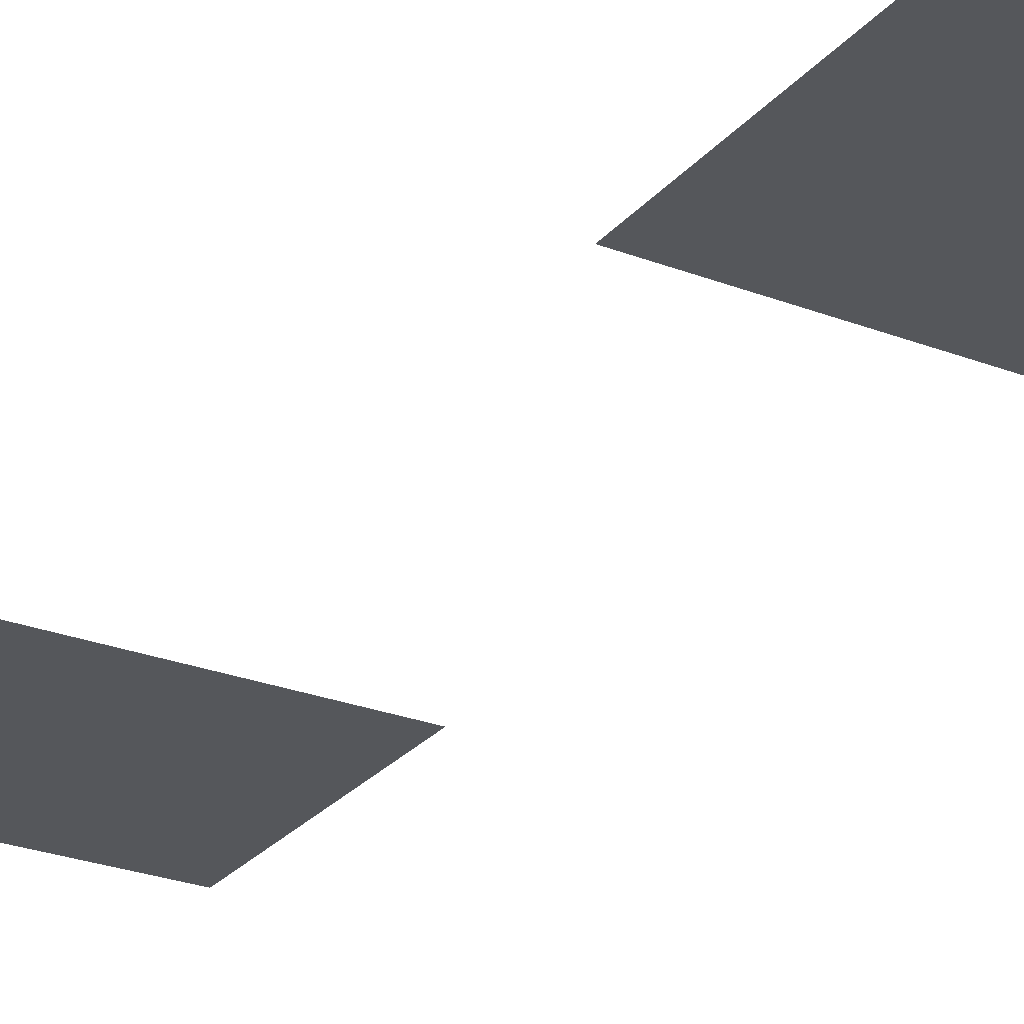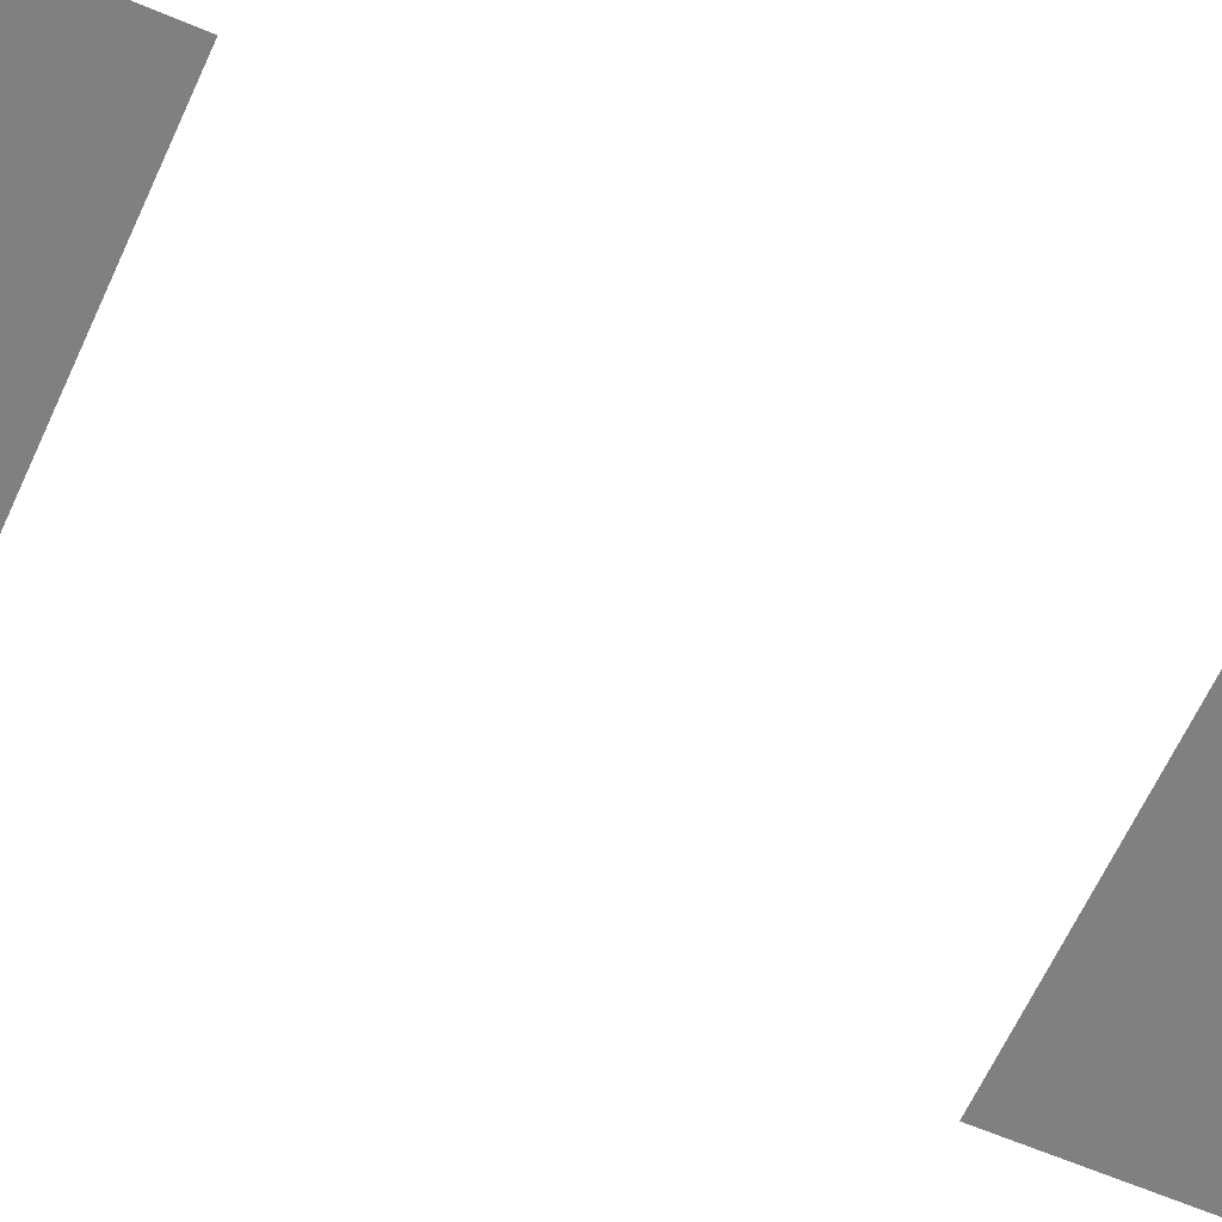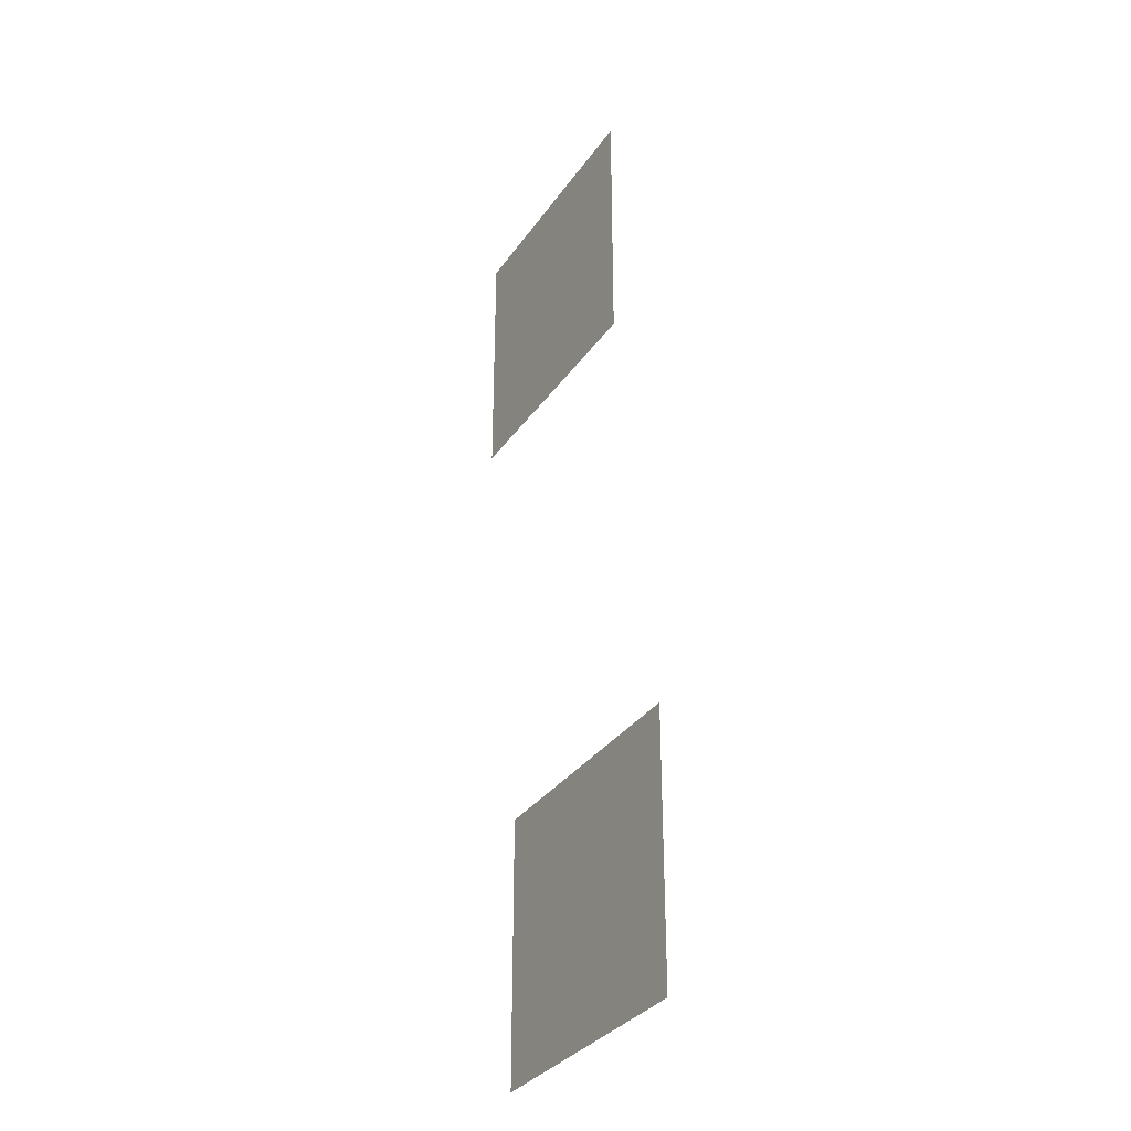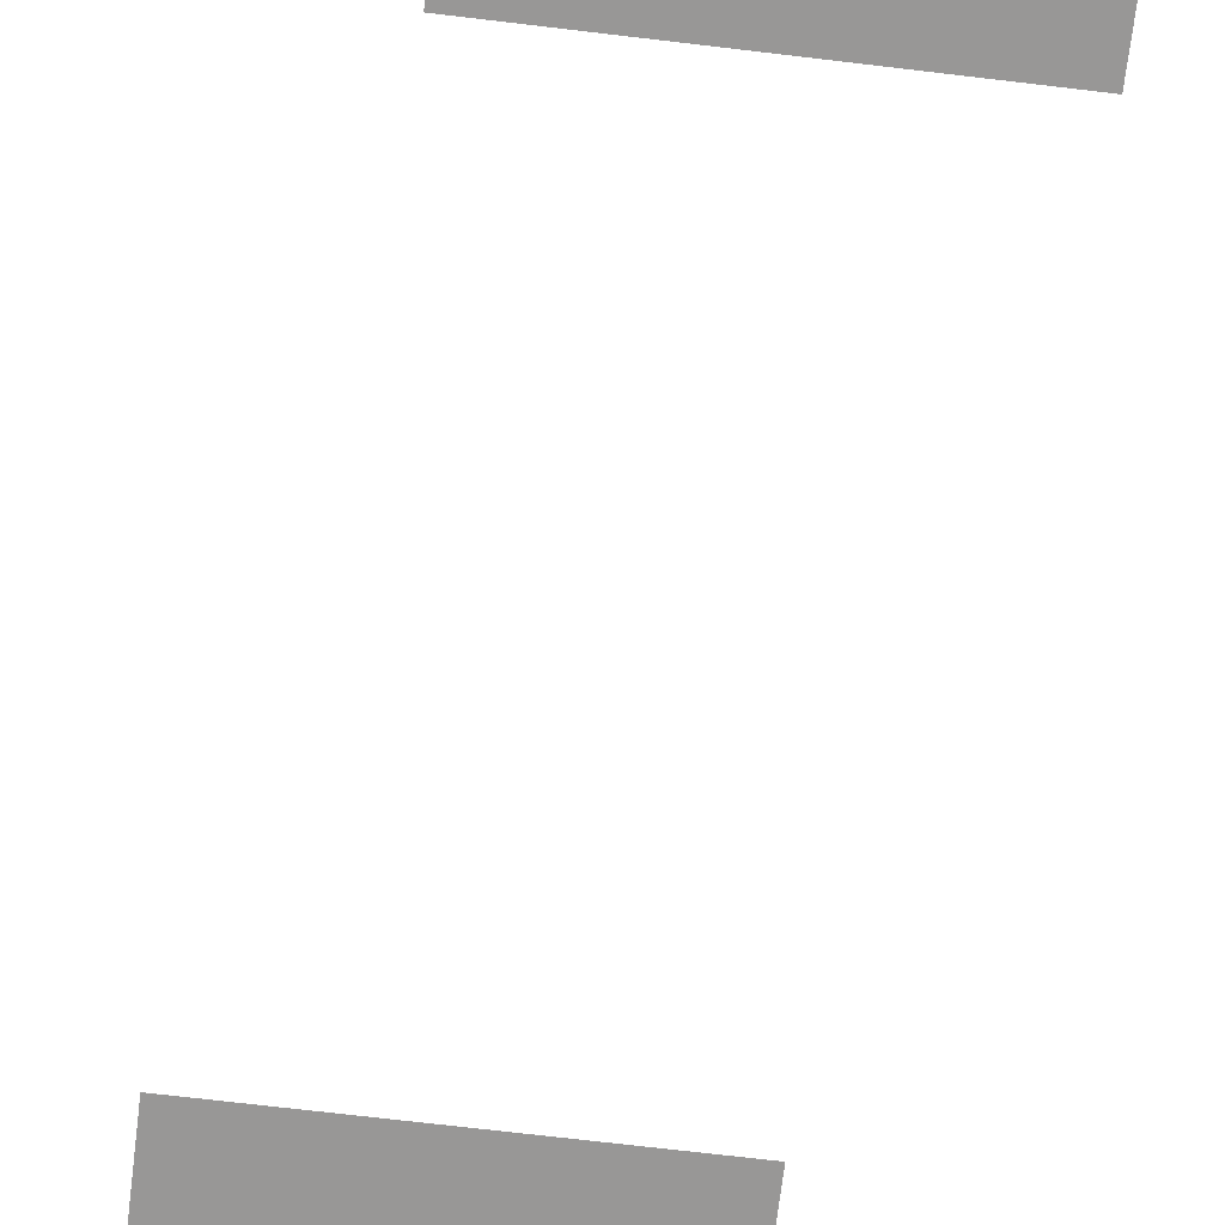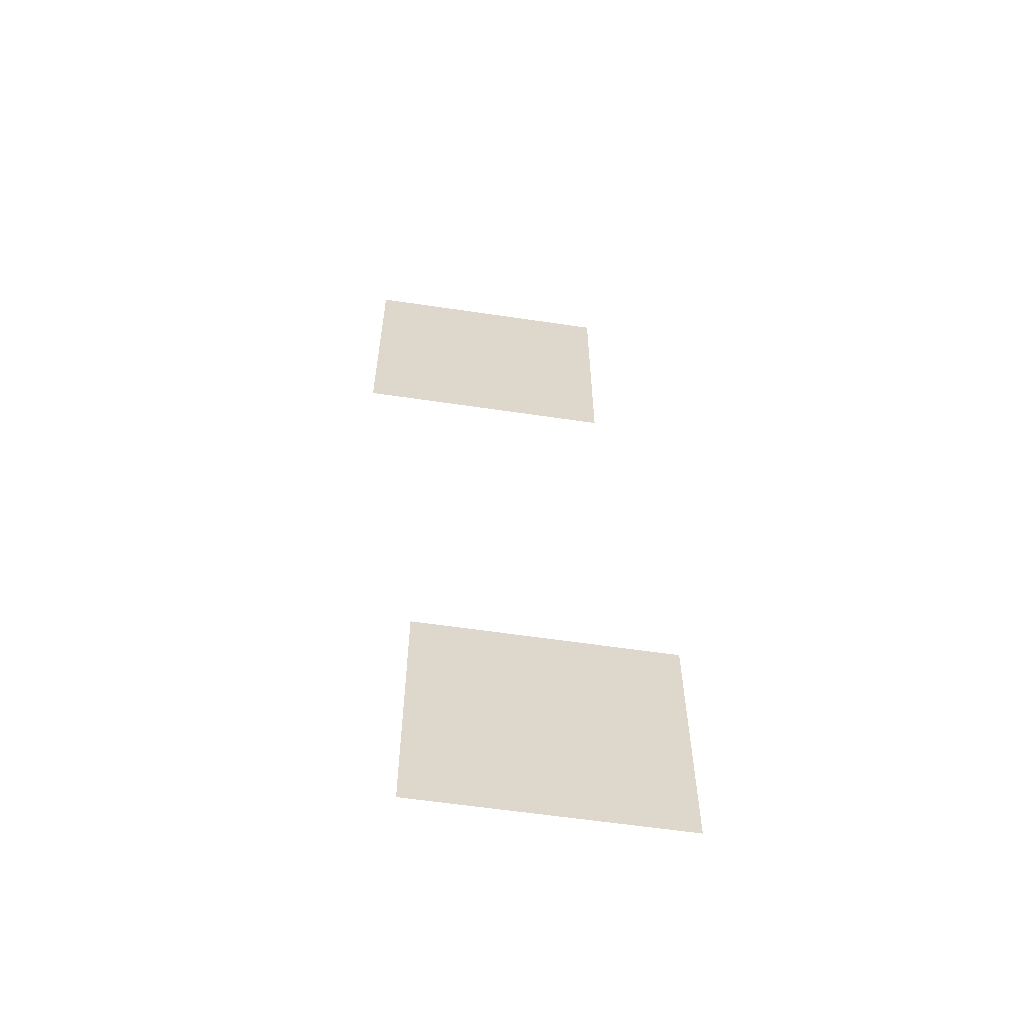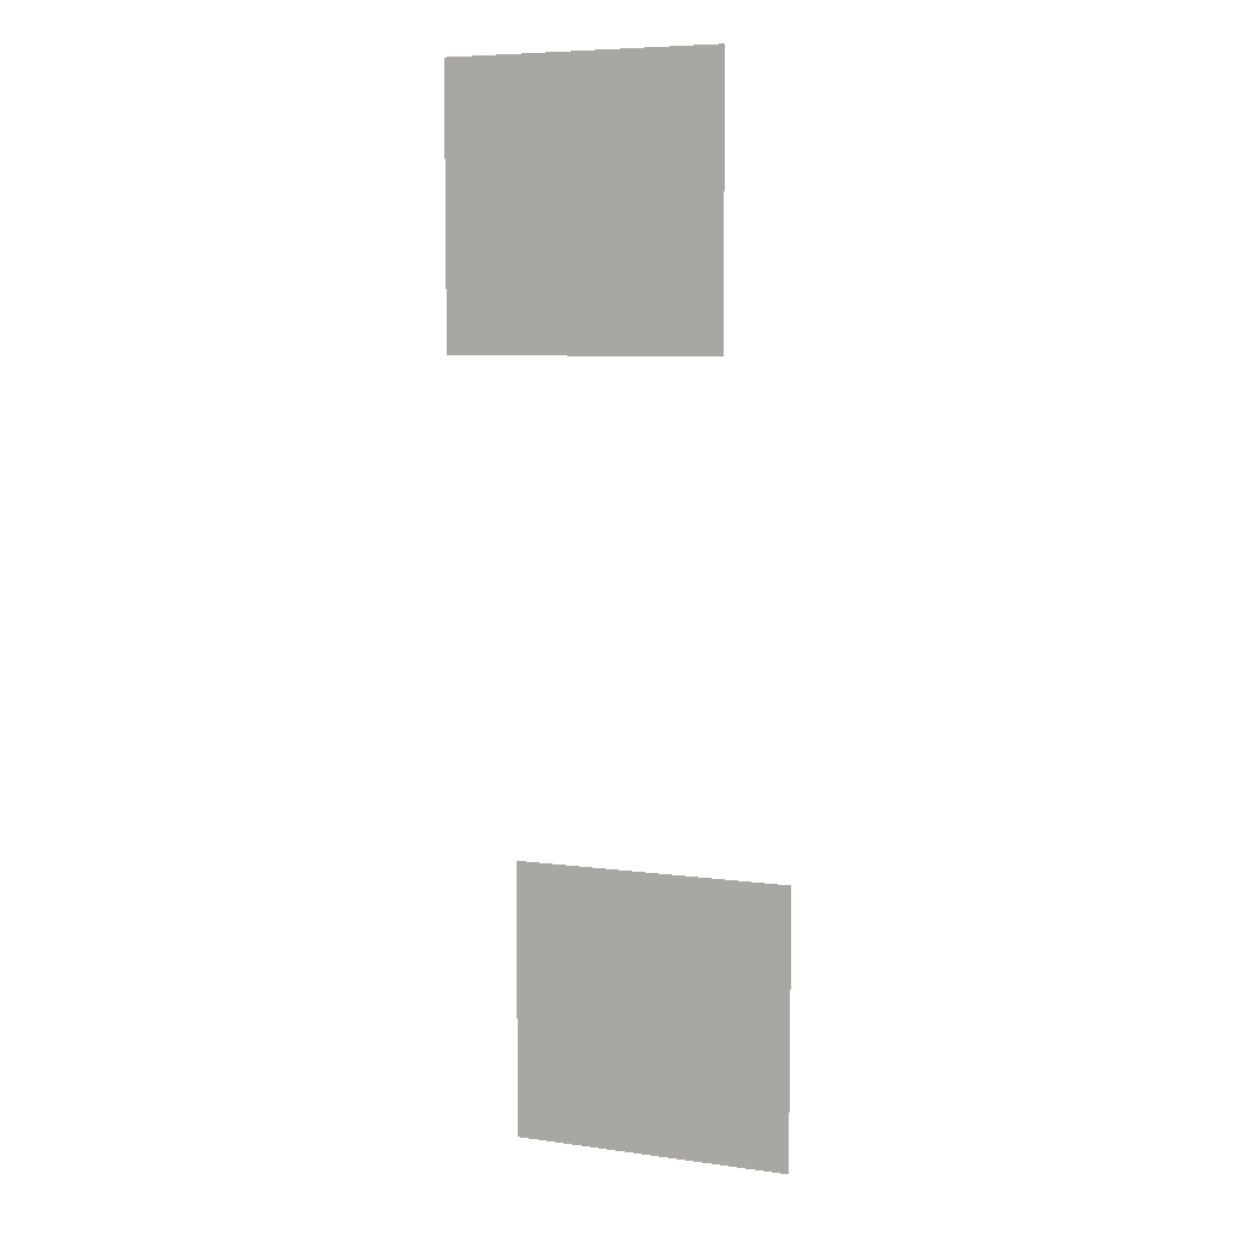
<metadata>
{"format":"obj","ext":"obj","renderer":"f3d","projection":"perspective","resolution":1024,"background":"white","views":[{"elev":-26.6,"azim":148.9,"up":"+Z"},{"elev":-60.2,"azim":-113.8,"up":"+Z"},{"elev":-32.6,"azim":60.9,"up":"+Y"},{"elev":-68.3,"azim":173.1,"up":"+Z"},{"elev":-59.2,"azim":-8.7,"up":"+Y"},{"elev":7.1,"azim":21.2,"up":"+Y"}]}
</metadata>
<code>
v -25 -9 0
v -27 -9 0
v -27 -7 0
v -25 -7 0
v -24.5 -14.5 0
v -26.5 -14.5 0
v -26.5 -12.5 0
v -24.5 -12.5 0
g level_3_mesh_0018
f 1 2 3 4
f 5 6 7 8

</code>
